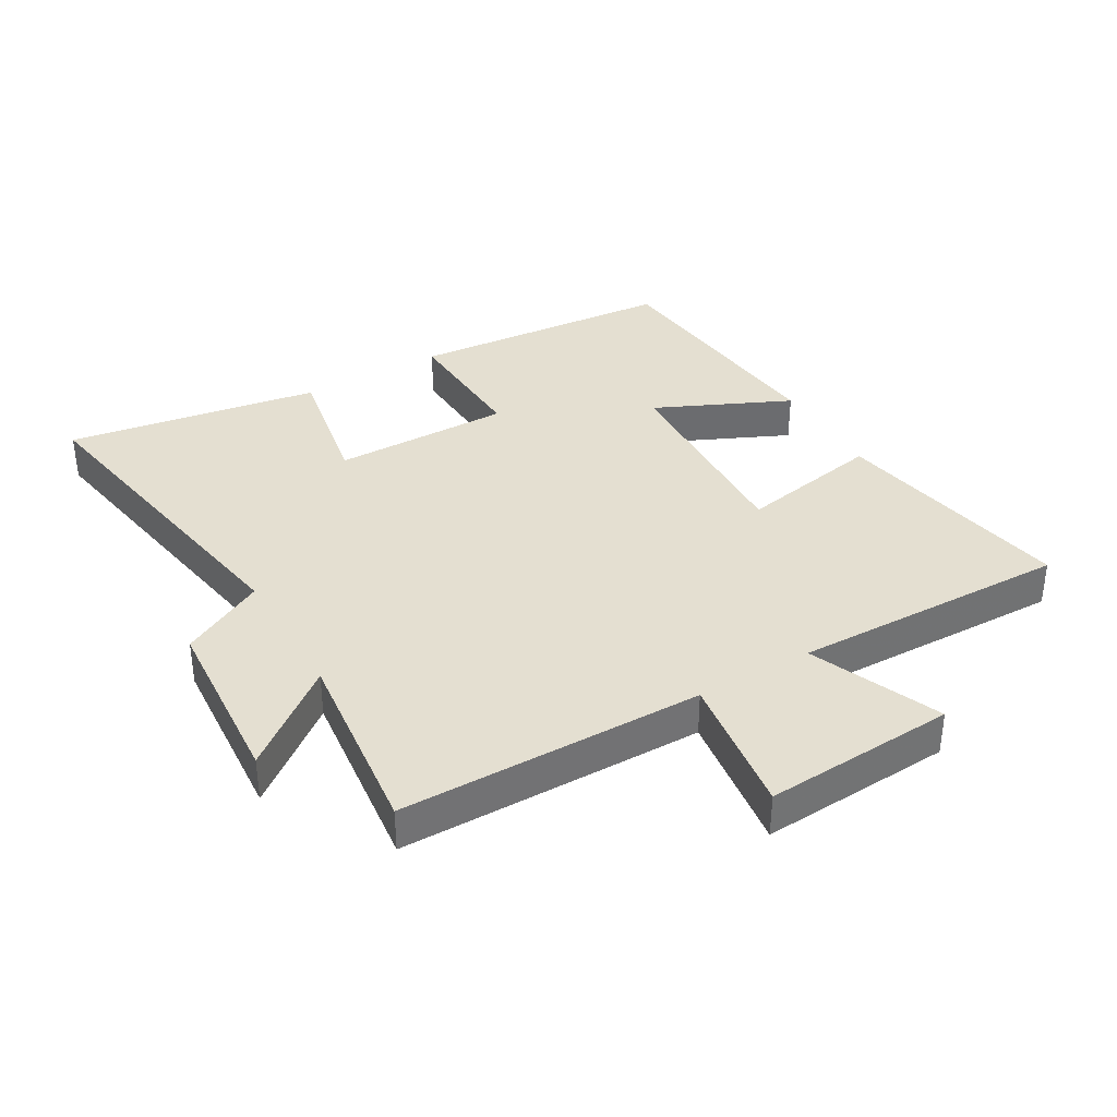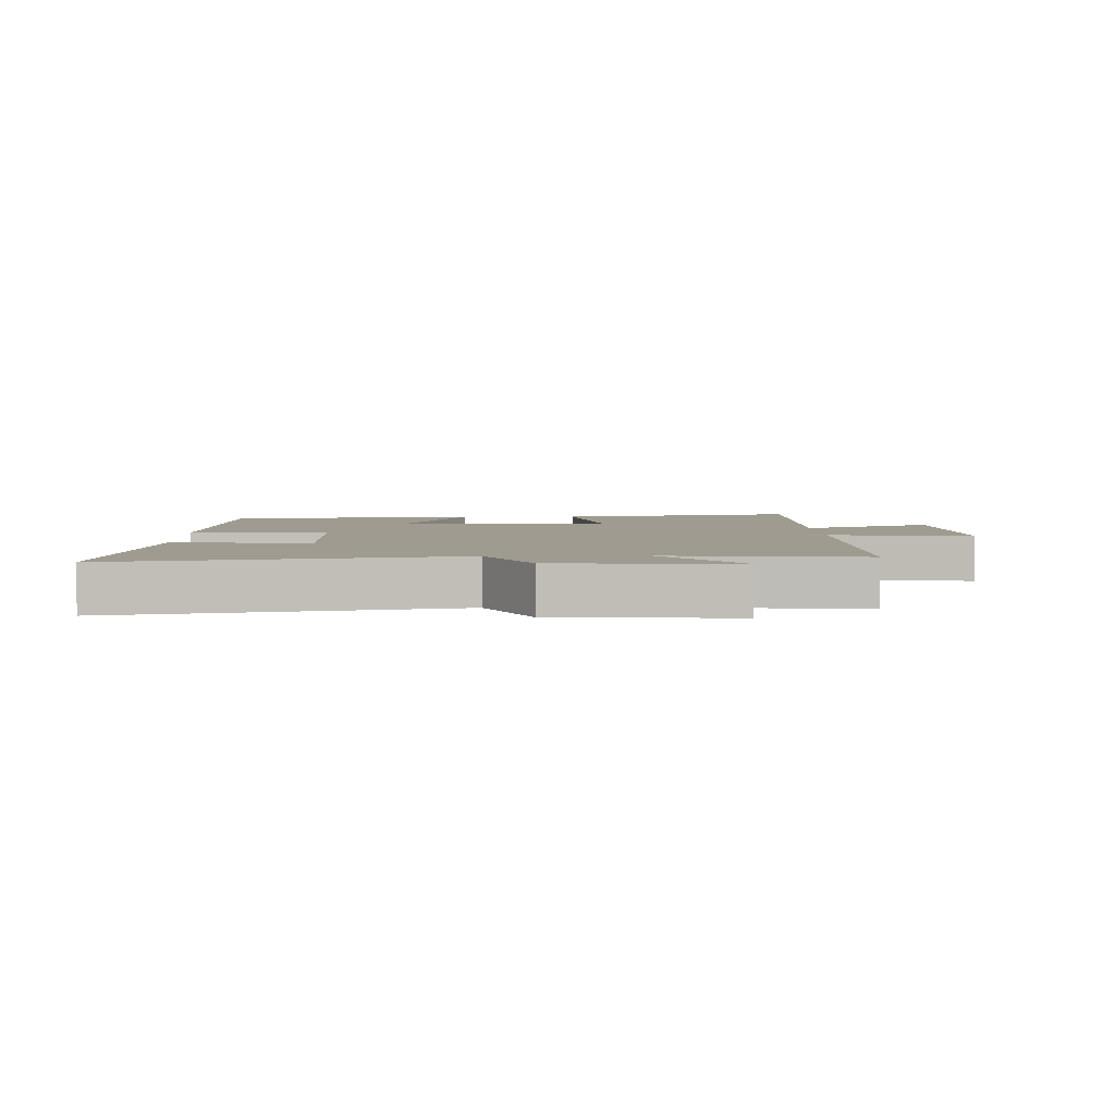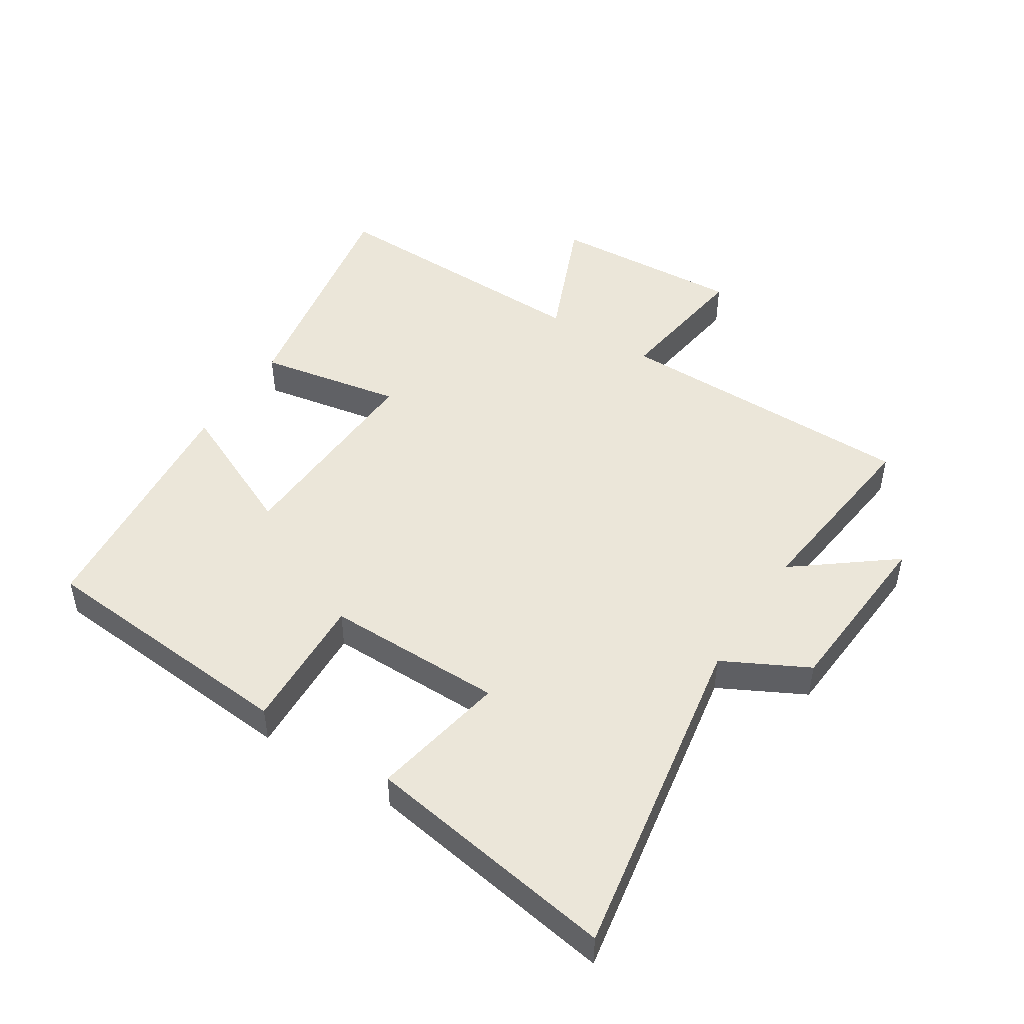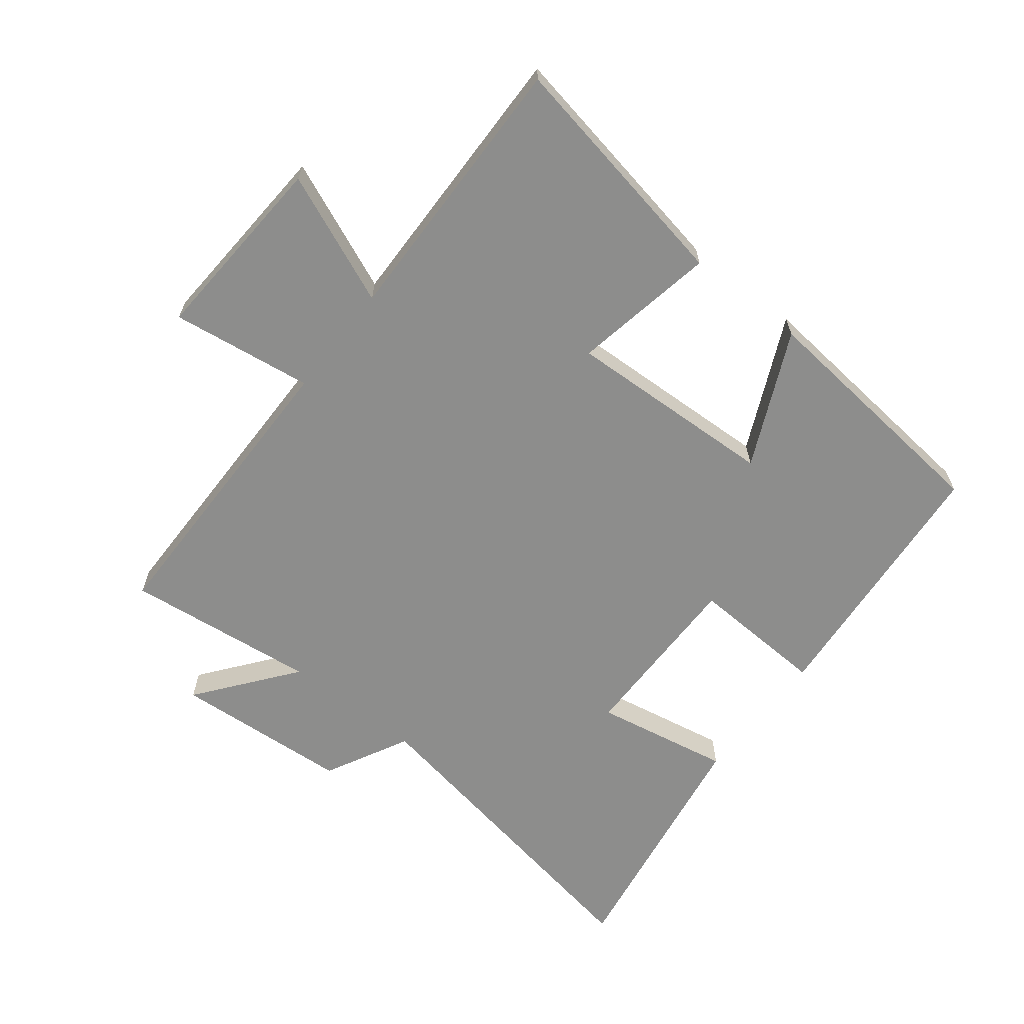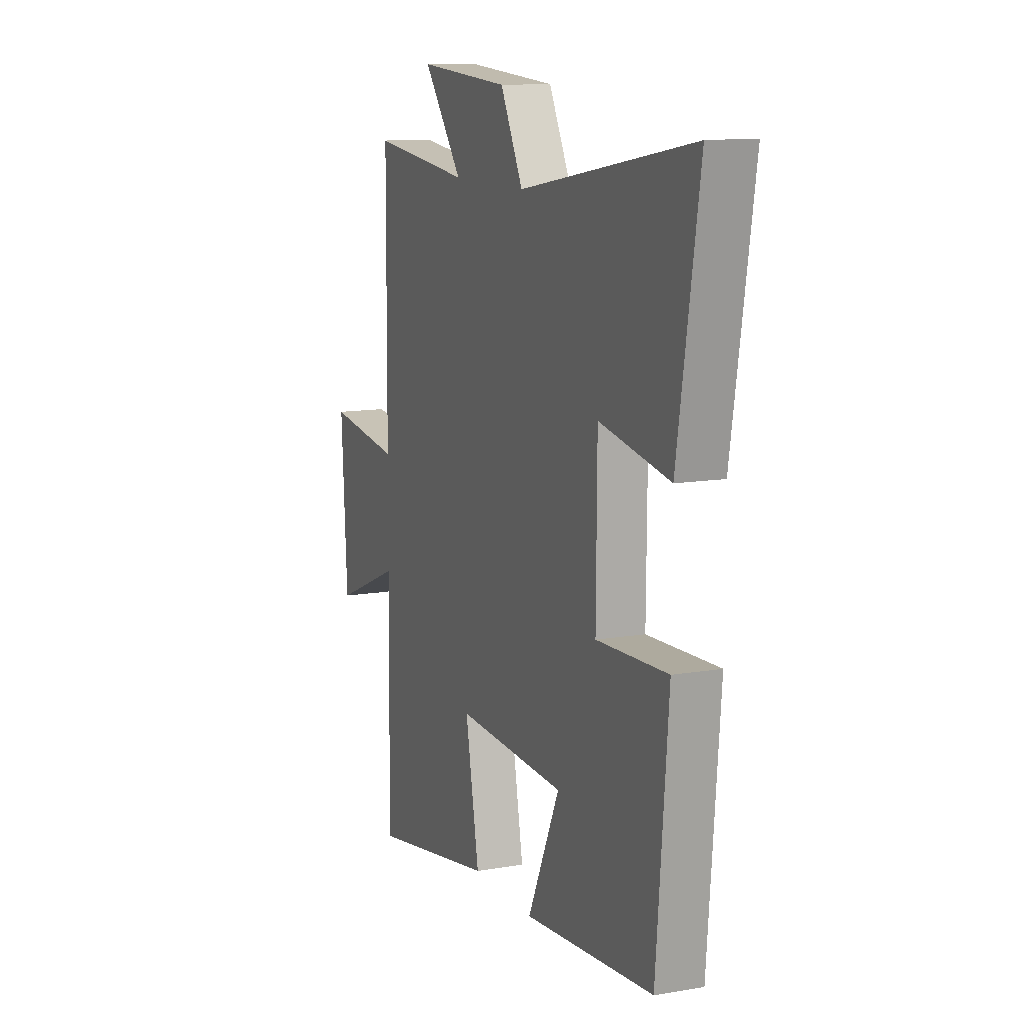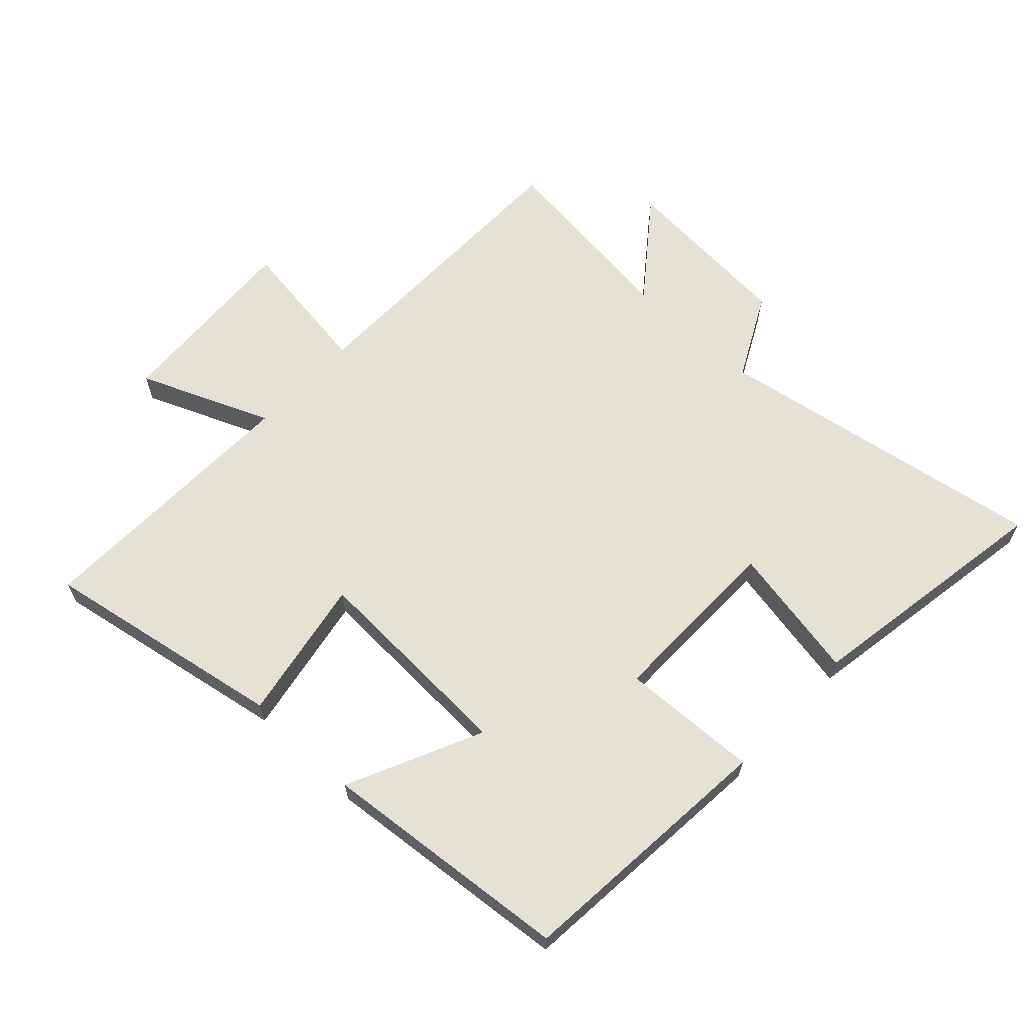
<metadata>
{"format":"obj","ext":"obj","renderer":"f3d","projection":"perspective","resolution":1024,"background":"white","views":[{"elev":36.7,"azim":59.8,"up":"+Y"},{"elev":4.1,"azim":-2.0,"up":"+Y"},{"elev":47.9,"azim":-57.4,"up":"+Y"},{"elev":-64.5,"azim":141.9,"up":"+Y"},{"elev":11.9,"azim":-112.4,"up":"+Z"},{"elev":64.1,"azim":-136.7,"up":"+Y"}]}
</metadata>
<code>
v 0.51 0.07 -0.571
v 0.126 0.07 -0.5
v 0.168 0.07 -0.273
v -0.166 0.07 -0.287
v -0.068 0.07 -0.5
v -0.465 0.07 -0.461
v -0.5 0.07 -0.041
v -0.283 0.07 -0.051
v -0.285 0.07 0.231
v -0.5 0.07 0.191
v -0.565 0.07 0.592
v -0.038 0.07 0.5
v 0.031 0.07 0.633
v 0.311 0.07 0.653
v 0.192 0.07 0.5
v 0.496 0.07 0.535
v 0.5 0.07 0.054
v 0.725 0.07 0.085
v 0.707 0.07 -0.219
v 0.5 0.07 -0.132
v 0.51 0 -0.571
v 0.126 0 -0.5
v 0.168 0 -0.273
v -0.166 0 -0.287
v -0.068 0 -0.5
v -0.465 0 -0.461
v -0.5 0 -0.041
v -0.283 0 -0.051
v -0.285 0 0.231
v -0.5 0 0.191
v -0.565 0 0.592
v -0.038 0 0.5
v 0.031 0 0.633
v 0.311 0 0.653
v 0.192 0 0.5
v 0.496 0 0.535
v 0.5 0 0.054
v 0.725 0 0.085
v 0.707 0 -0.219
v 0.5 0 -0.132
f 17 18 19 20
f 15 16 17 20
f 15 20 1
f 12 13 14 15
f 12 15 1
f 9 10 11 12
f 8 9 12
f 6 7 8
f 5 6 8
f 4 5 8
f 3 4 8 12
f 1 2 3
f 1 3 12
f 40 39 38 37
f 40 37 36 35
f 21 40 35
f 35 34 33 32
f 21 35 32
f 32 31 30 29
f 32 29 28
f 28 27 26
f 28 26 25
f 28 25 24
f 32 28 24 23
f 23 22 21
f 32 23 21
f 1 21 22 2
f 2 22 23 3
f 3 23 24 4
f 4 24 25 5
f 5 25 26 6
f 6 26 27 7
f 7 27 28 8
f 8 28 29 9
f 9 29 30 10
f 10 30 31 11
f 11 31 32 12
f 12 32 33 13
f 13 33 34 14
f 14 34 35 15
f 15 35 36 16
f 16 36 37 17
f 17 37 38 18
f 18 38 39 19
f 19 39 40 20
f 20 40 21 1

</code>
